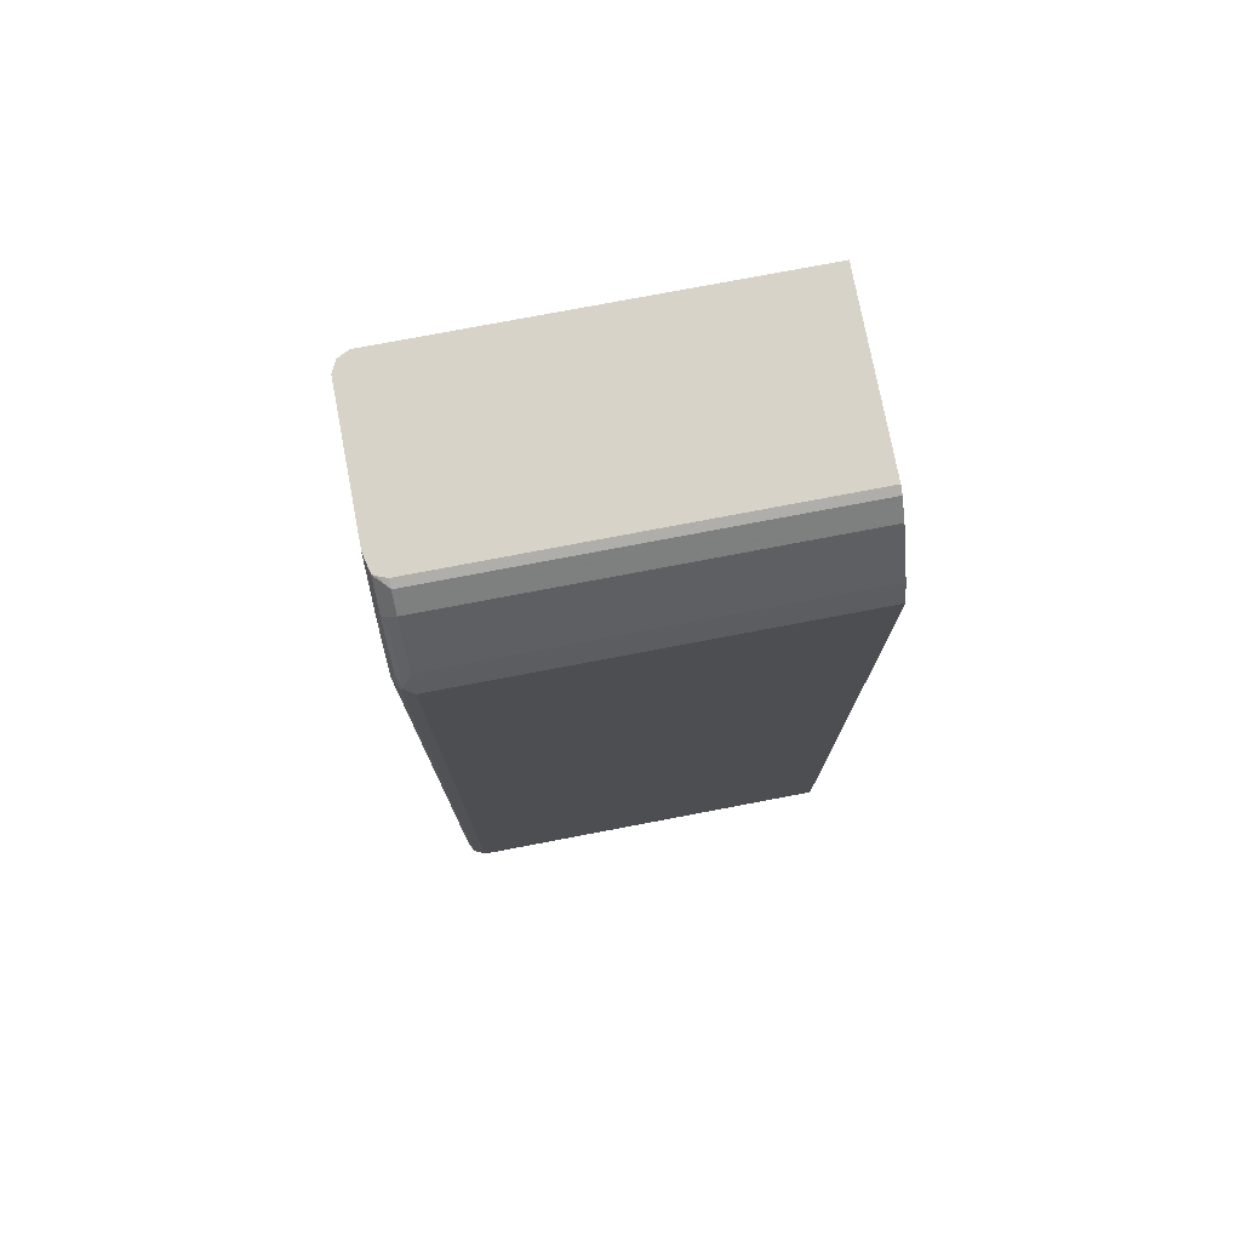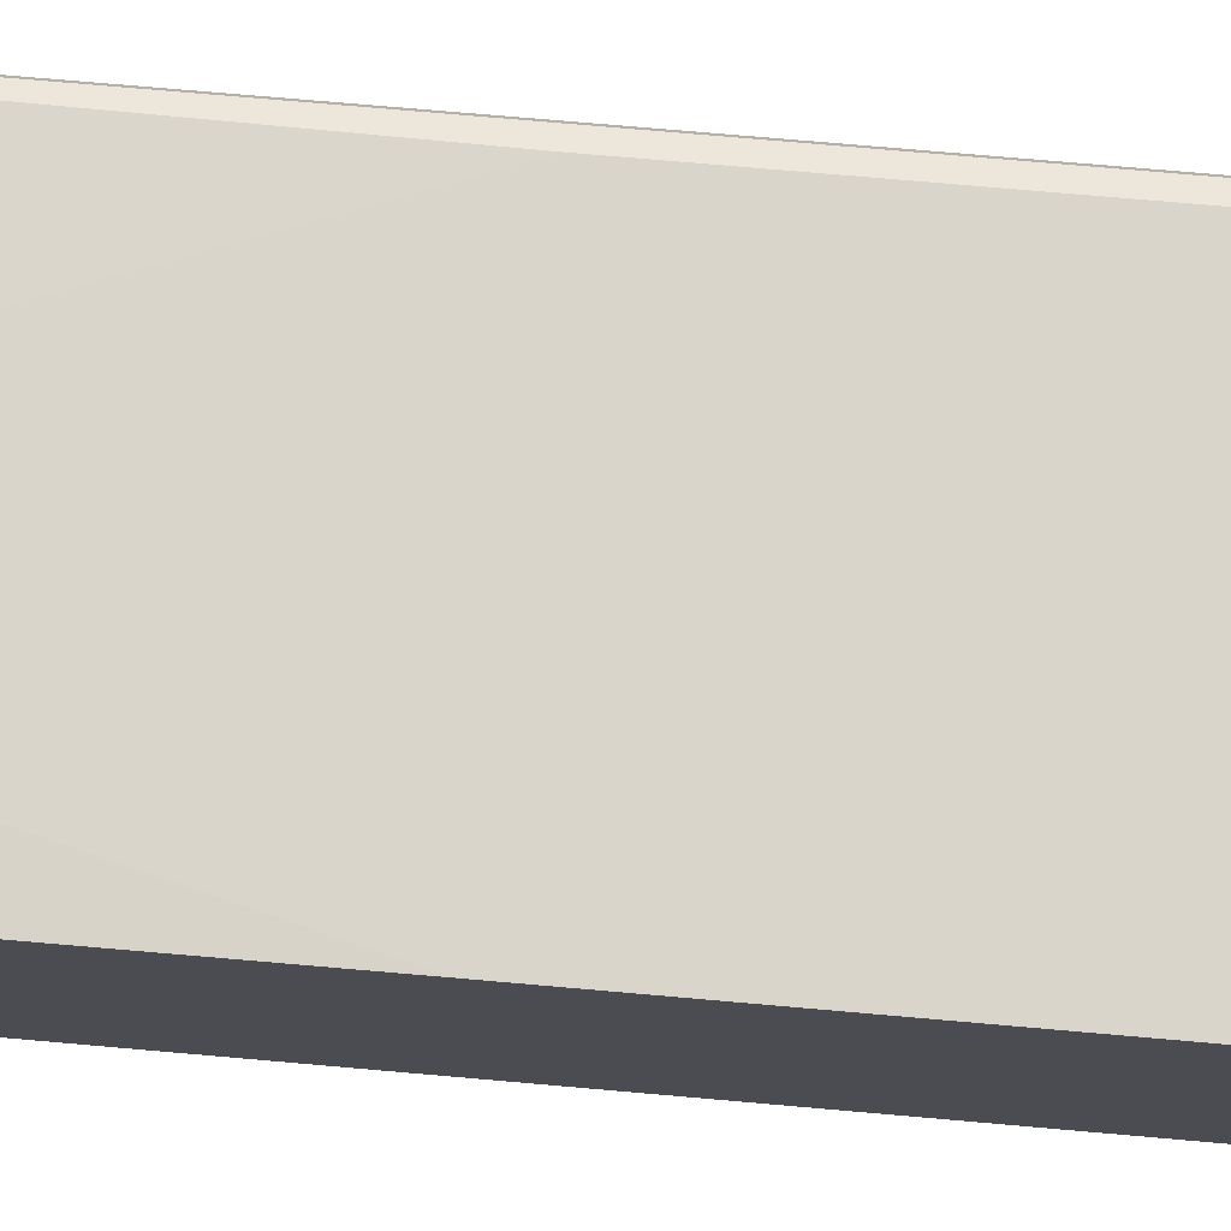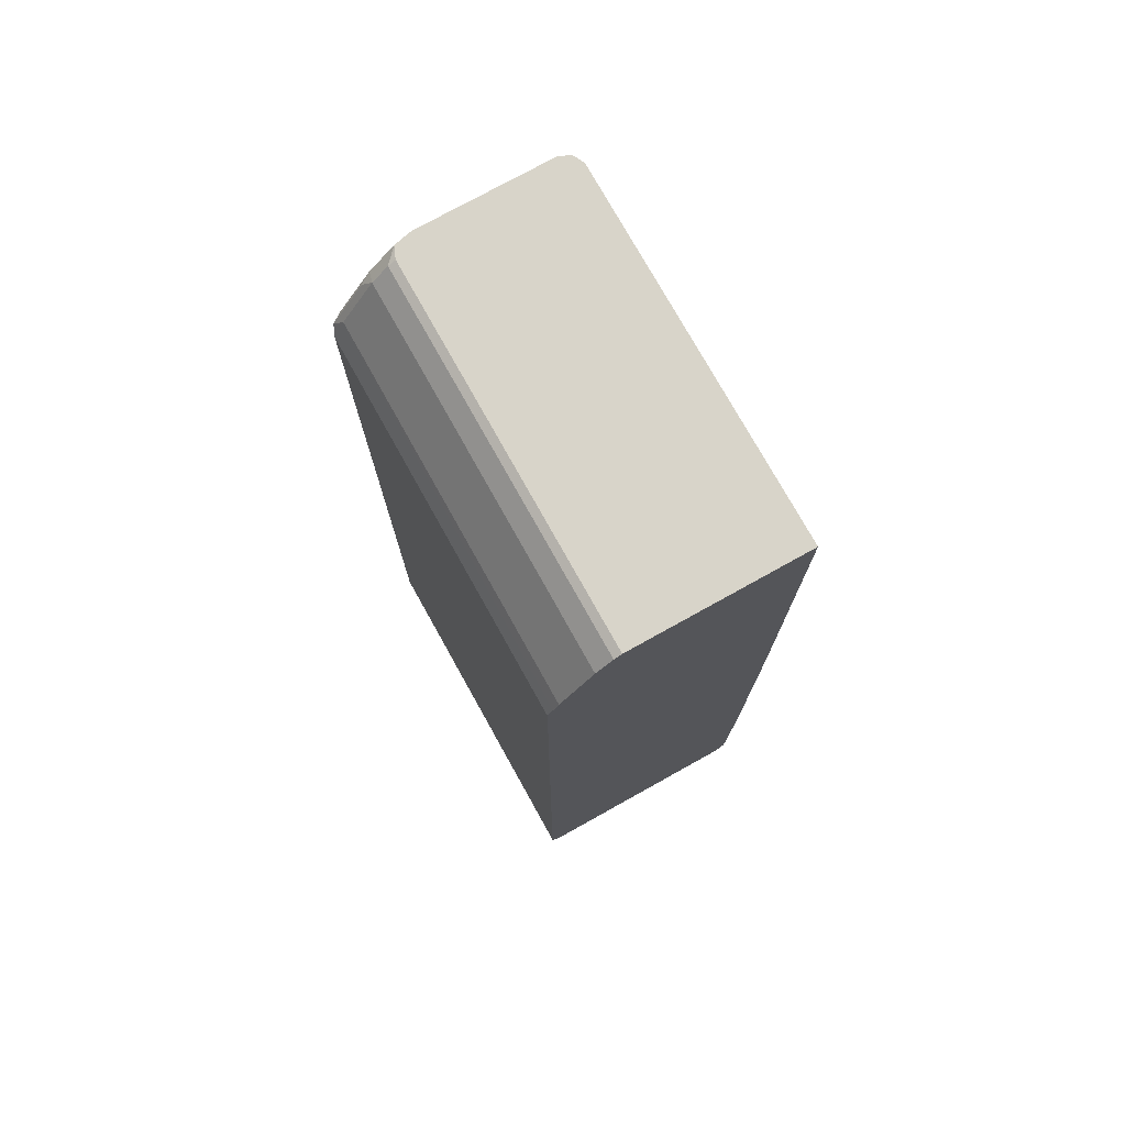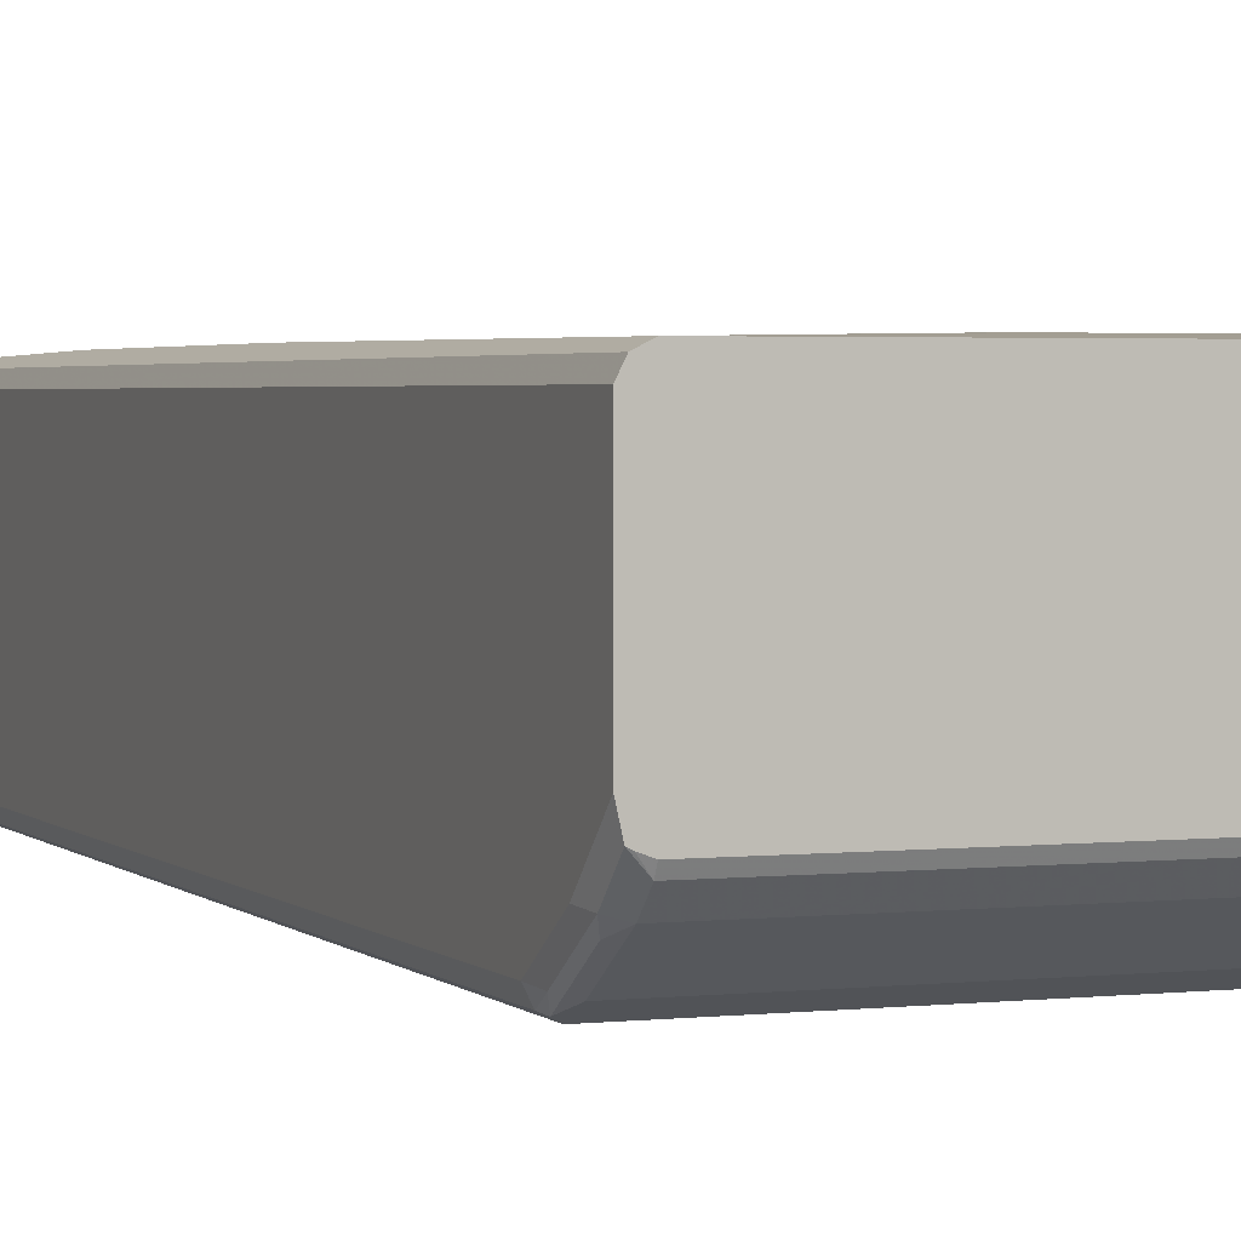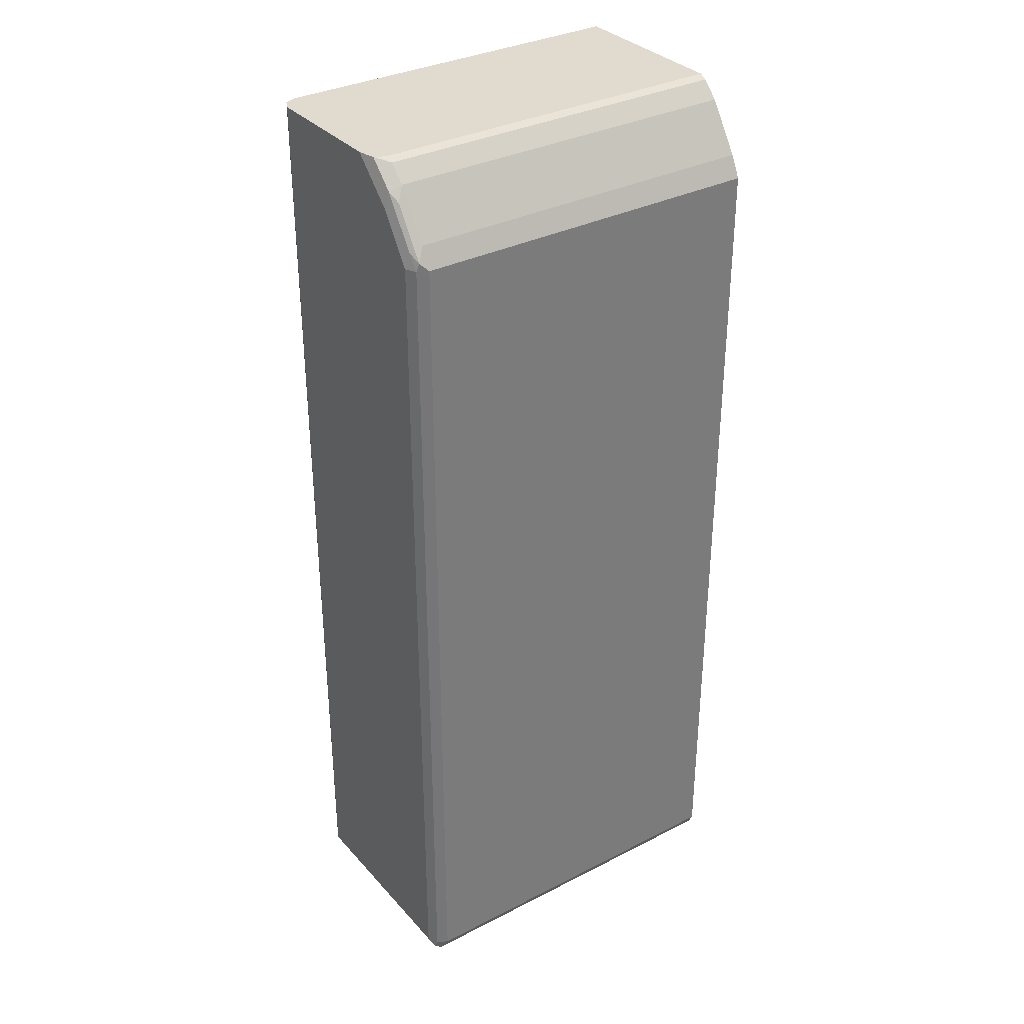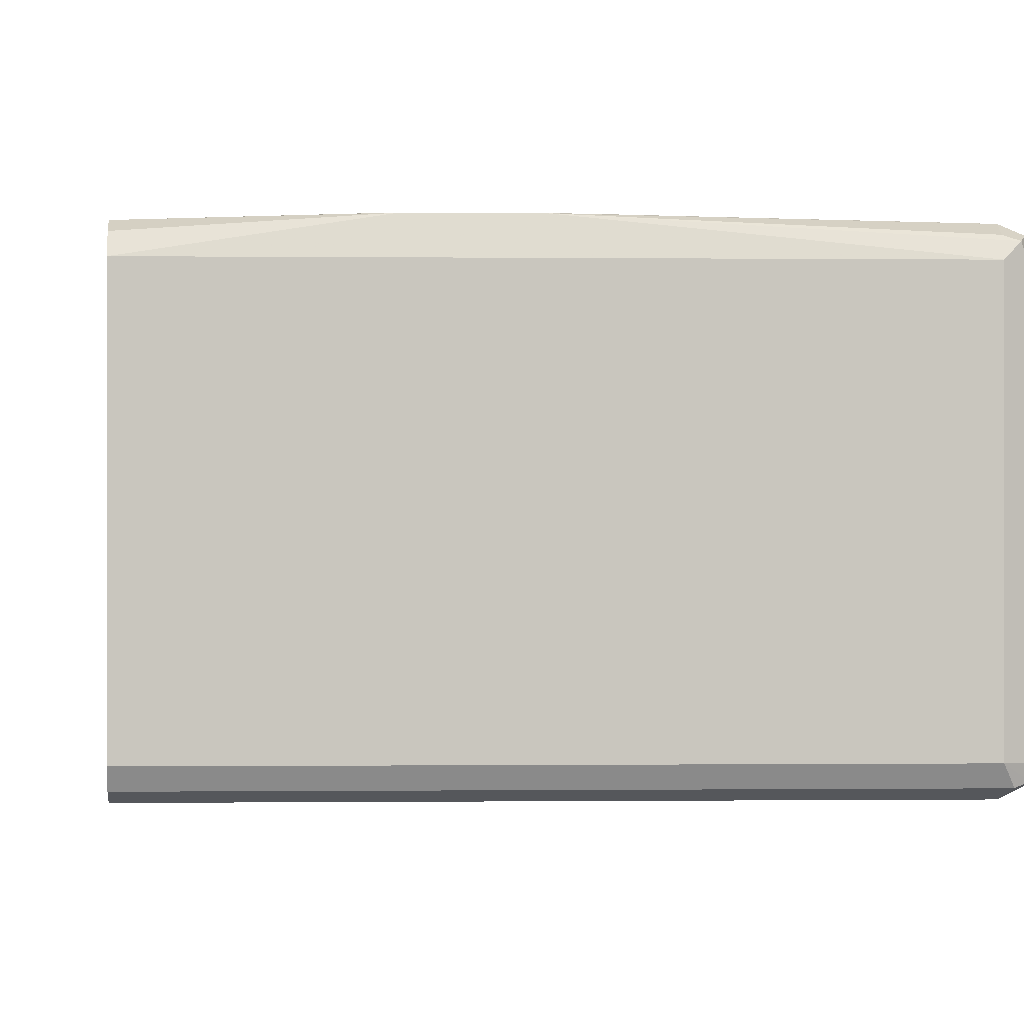
<metadata>
{"format":"obj","ext":"obj","renderer":"f3d","projection":"perspective","resolution":1024,"background":"white","views":[{"elev":76.3,"azim":-10.8,"up":"+Z"},{"elev":74.6,"azim":95.0,"up":"+Y"},{"elev":75.7,"azim":60.9,"up":"+Z"},{"elev":2.7,"azim":-21.4,"up":"+Y"},{"elev":33.5,"azim":-34.9,"up":"+Z"},{"elev":-0.2,"azim":176.8,"up":"+Y"}]}
</metadata>
<code>
v -0.2908 -0.1842 -0.7061
v -0.2908 0.01533 -0.7061
v -0.2908 -0.1944 -0.701
v -0.6447 -0.1842 -0.7061
v -0.6447 0.01533 -0.7061
v -0.4055 0.03344 -0.6998
v -0.2908 0.02557 -0.701
v -0.2908 -0.1996 -0.6908
v -0.6498 -0.1944 -0.701
v -0.6562 -0.1919 -0.6984
v -0.655 -0.1842 -0.701
v -0.655 0.01533 -0.701
v -0.6524 0.02302 -0.7022
v -0.4633 0.03344 -0.6998
v -0.4019 0.03344 -0.6986
v -0.2908 0.03068 -0.6908
v -0.6447 -0.1996 -0.6908
v -0.2908 -0.1996 0.1382
v -0.655 -0.1944 -0.6908
v -0.6601 -0.1842 -0.6908
v -0.6601 0.01533 -0.6908
v -0.6447 0.02557 -0.701
v -0.655 0.02557 -0.6959
v -0.4791 0.03344 -0.6982
v -0.6447 0.03068 -0.6908
v -0.3939 0.03344 -0.696
v -0.3392 0.03344 -0.6474
v -0.3279 0.03344 -0.6364
v -0.3143 0.03344 -0.6221
v -0.2908 0.03344 -0.5249
v -0.6447 -0.1996 0.1382
v -0.2908 -0.1947 0.1478
v -0.655 -0.1944 0.1382
v -0.6601 -0.1842 0.1382
v -0.6601 0.01533 0.2236
v -0.6392 0.03344 -0.5038
v -0.655 0.02557 0.2236
v -0.5137 0.03344 -0.6639
v -0.5266 0.03344 -0.6507
v -0.6338 0.03344 -0.5205
v -0.2908 0.03344 -0.1944
v -0.6447 -0.1893 0.1585
v -0.6524 -0.1957 0.1458
v -0.2908 -0.1893 0.1585
v -0.6562 -0.1861 0.1534
v -0.6601 -0.1535 0.1842
v -0.6601 -0.1141 0.2236
v -0.6392 0.03344 -0.205
v -0.6447 0.03068 0.2236
v -0.3739 0.03344 0.1382
v -0.2908 0.03068 0.2236
v -0.6447 -0.1586 0.2046
v -0.6524 -0.165 0.1918
v -0.2908 -0.1586 0.2046
v -0.6562 -0.1554 0.1995
v -0.6562 -0.1314 0.2236
v -0.5011 0.03344 0.148
v -0.4858 0.03344 0.1634
v -0.4937 0.03344 0.1559
v -0.3808 0.03344 0.1534
v -0.3852 0.03344 0.1578
v -0.4019 0.03344 0.1634
v -0.2908 -0.1361 0.2236
v -0.6447 -0.1433 0.22
v -0.2908 -0.1433 0.22
v -0.6529 -0.133 0.2236
v -0.6447 -0.1361 0.2236
f 25 40 39
f 35 66 67
f 25 39 38
f 31 32 42
f 25 36 40
f 31 42 43
f 34 45 46
f 32 44 42
f 33 43 45
f 33 45 34
f 24 25 38
f 35 47 56
f 35 56 66
f 31 43 33
f 23 48 36
f 20 35 21
f 23 36 25
f 22 23 25
f 21 37 23
f 21 35 37
f 20 47 35
f 20 46 47
f 20 34 46
f 19 34 20
f 19 33 34
f 18 32 31
f 16 28 29
f 17 31 33
f 16 29 30
f 23 37 48
f 17 33 19
f 52 55 53
f 35 63 51
f 16 27 28
f 64 67 66
f 63 64 65
f 63 67 64
f 56 64 66
f 52 56 55
f 52 64 56
f 52 65 64
f 52 54 65
f 51 61 62
f 51 60 61
f 50 60 51
f 49 59 57
f 49 58 59
f 35 67 63
f 49 62 58
f 48 49 57
f 46 56 47
f 46 55 56
f 45 55 46
f 45 53 55
f 43 53 45
f 42 53 43
f 42 52 53
f 42 54 52
f 42 44 54
f 41 50 51
f 37 49 48
f 35 49 37
f 35 51 49
f 49 51 62
f 16 26 27
f 6 38 39
f 14 25 24
f 6 14 24
f 5 13 14
f 5 12 13
f 4 12 5
f 4 11 12
f 4 10 11
f 4 9 10
f 3 17 9
f 3 8 17
f 2 6 7
f 2 14 6
f 2 5 14
f 1 5 2
f 1 4 5
f 1 9 4
f 1 3 9
f 1 8 3
f 1 18 8
f 1 32 18
f 1 44 32
f 1 54 44
f 15 26 16
f 1 63 65
f 1 51 63
f 1 41 51
f 1 30 41
f 1 16 30
f 1 7 16
f 1 2 7
f 6 24 38
f 6 39 40
f 1 65 54
f 6 36 48
f 6 40 36
f 14 22 25
f 13 23 22
f 13 21 23
f 12 21 13
f 11 21 12
f 11 20 21
f 10 20 11
f 10 19 20
f 10 17 19
f 9 17 10
f 8 31 17
f 8 18 31
f 6 16 7
f 13 22 14
f 6 26 15
f 6 15 16
f 6 57 59
f 6 48 57
f 6 58 62
f 6 62 61
f 6 61 60
f 6 59 58
f 6 50 41
f 6 41 30
f 6 30 29
f 6 29 28
f 6 28 27
f 6 60 50
f 6 27 26

</code>
